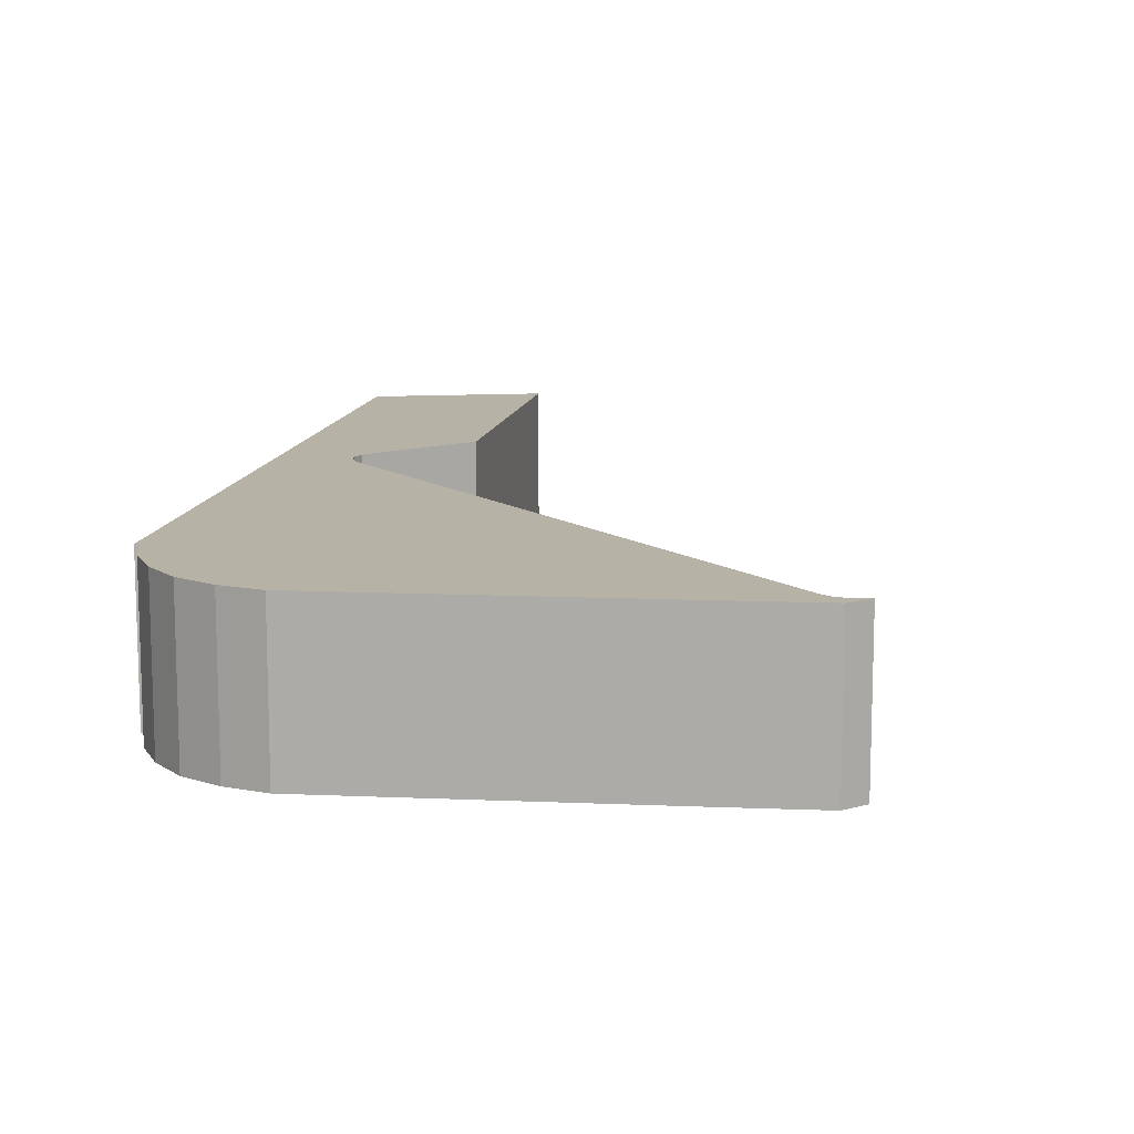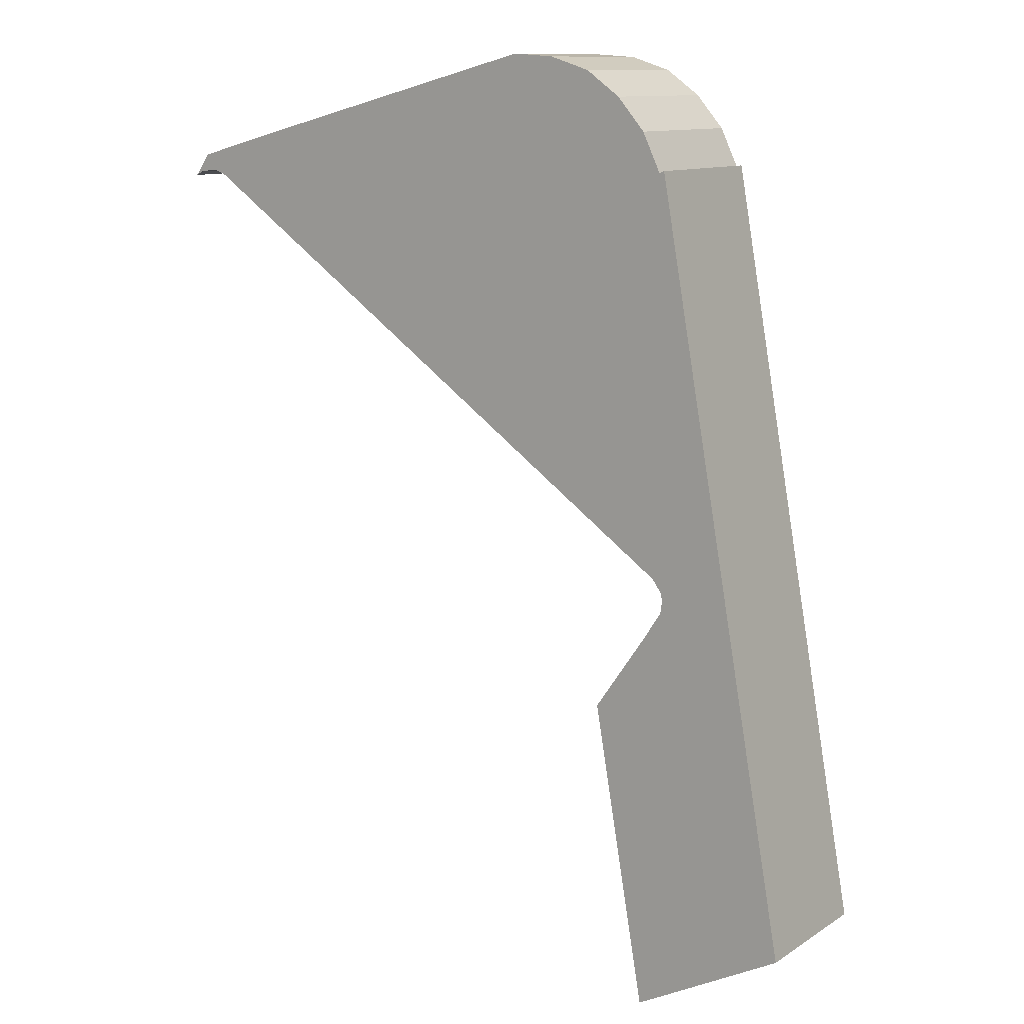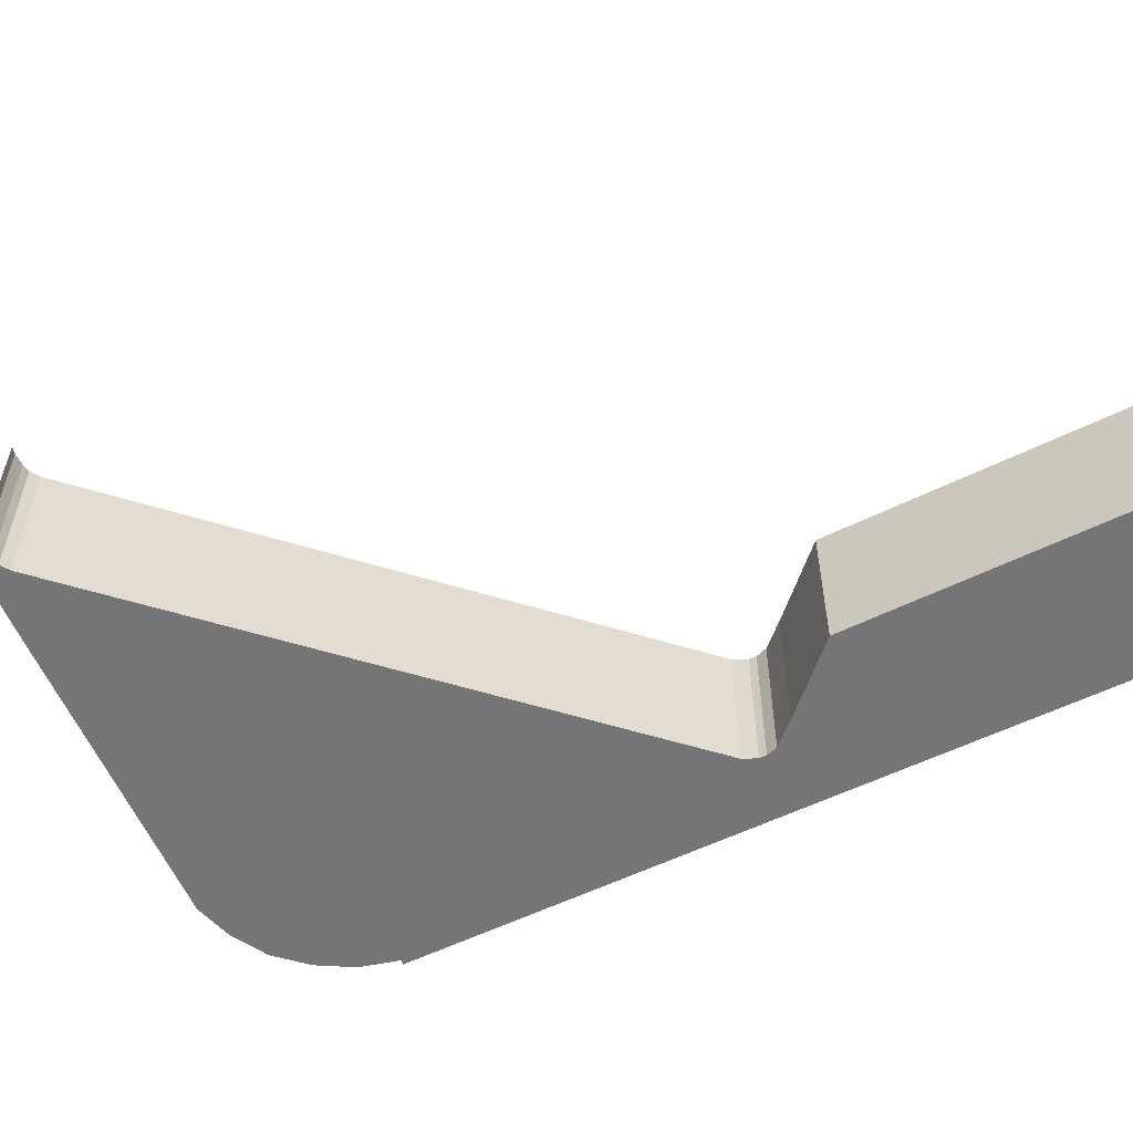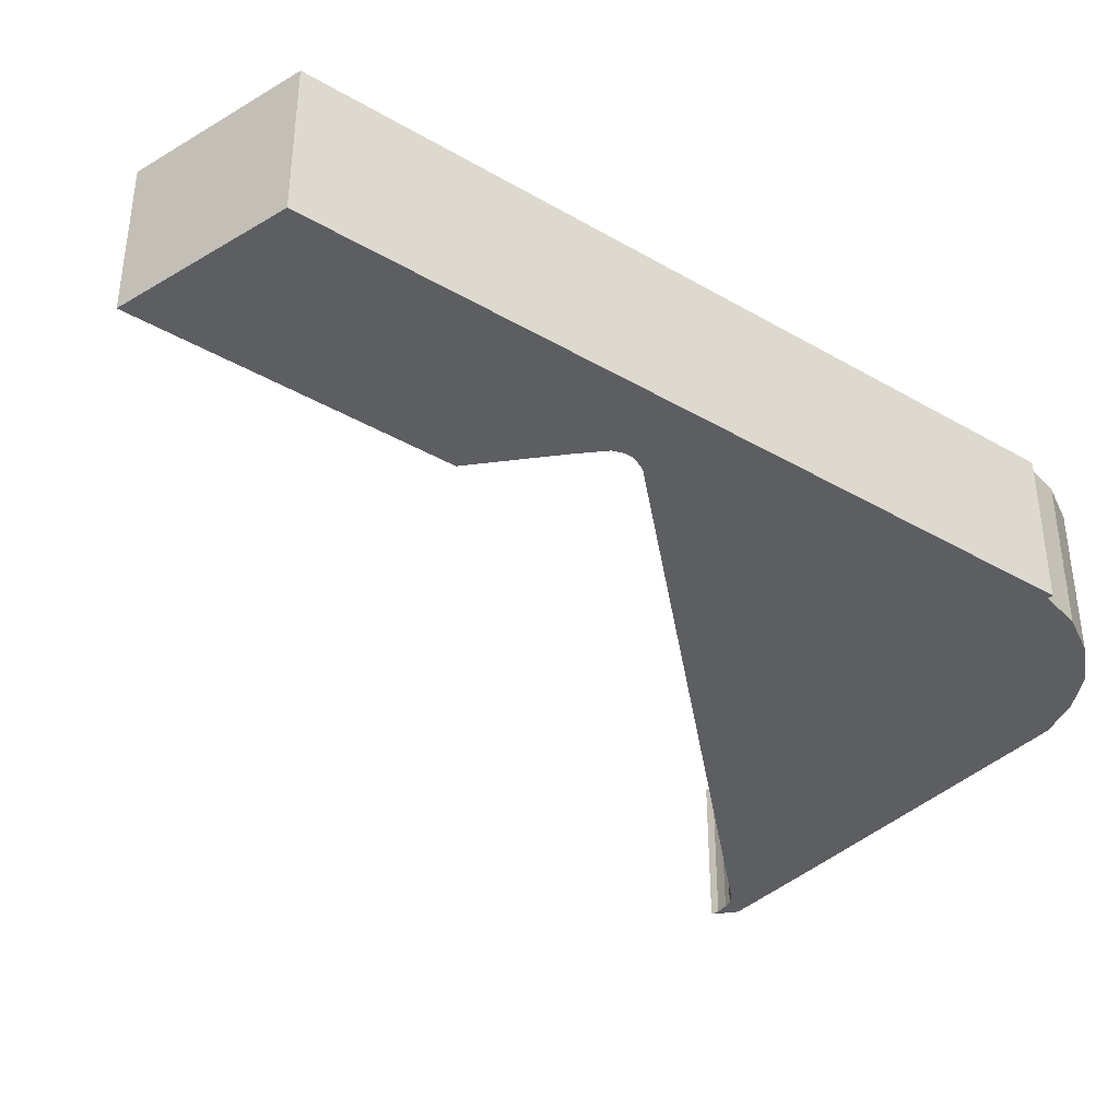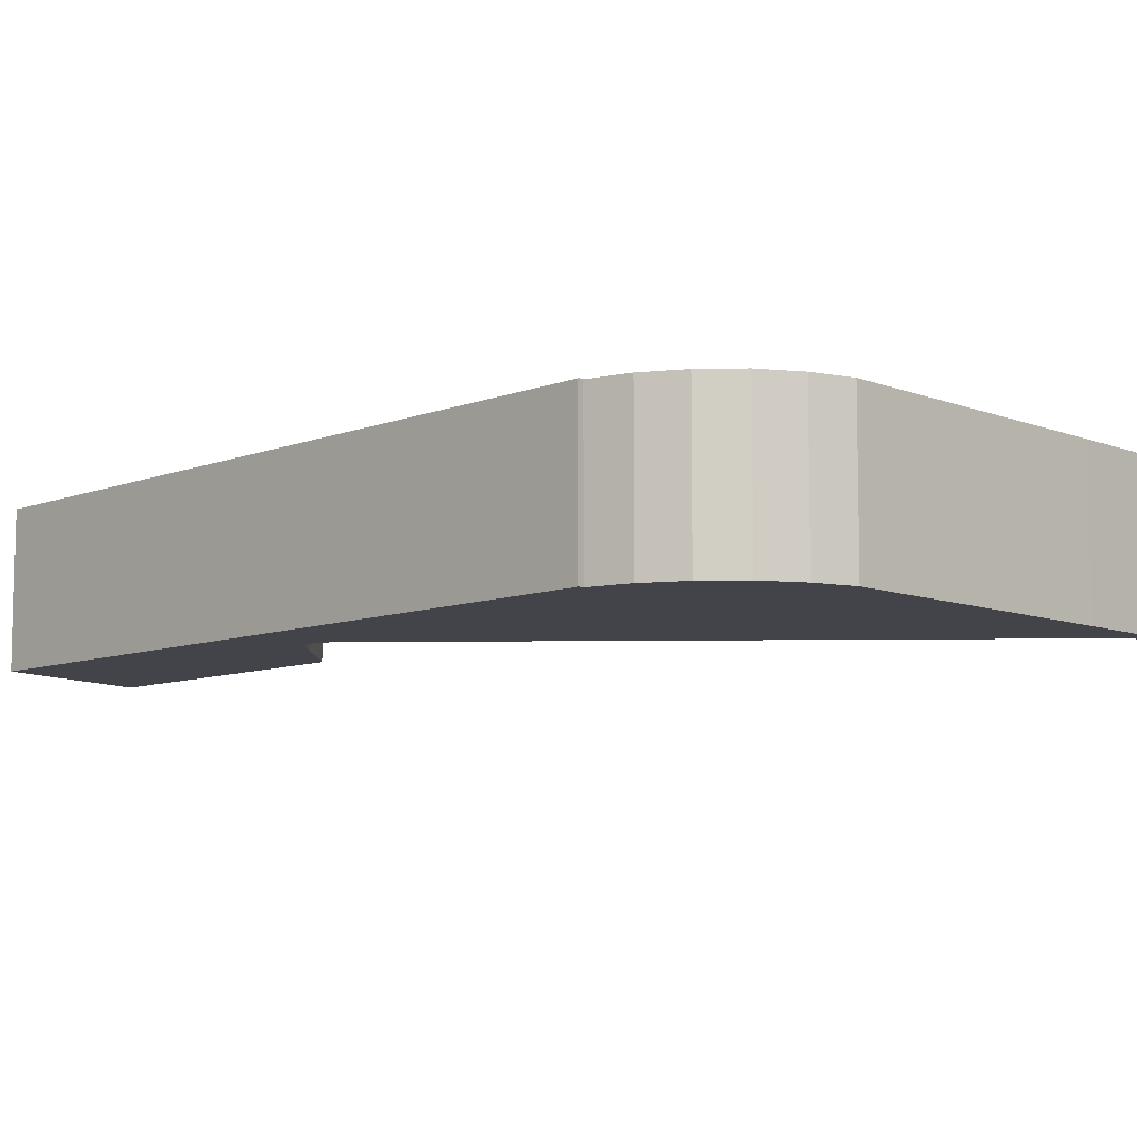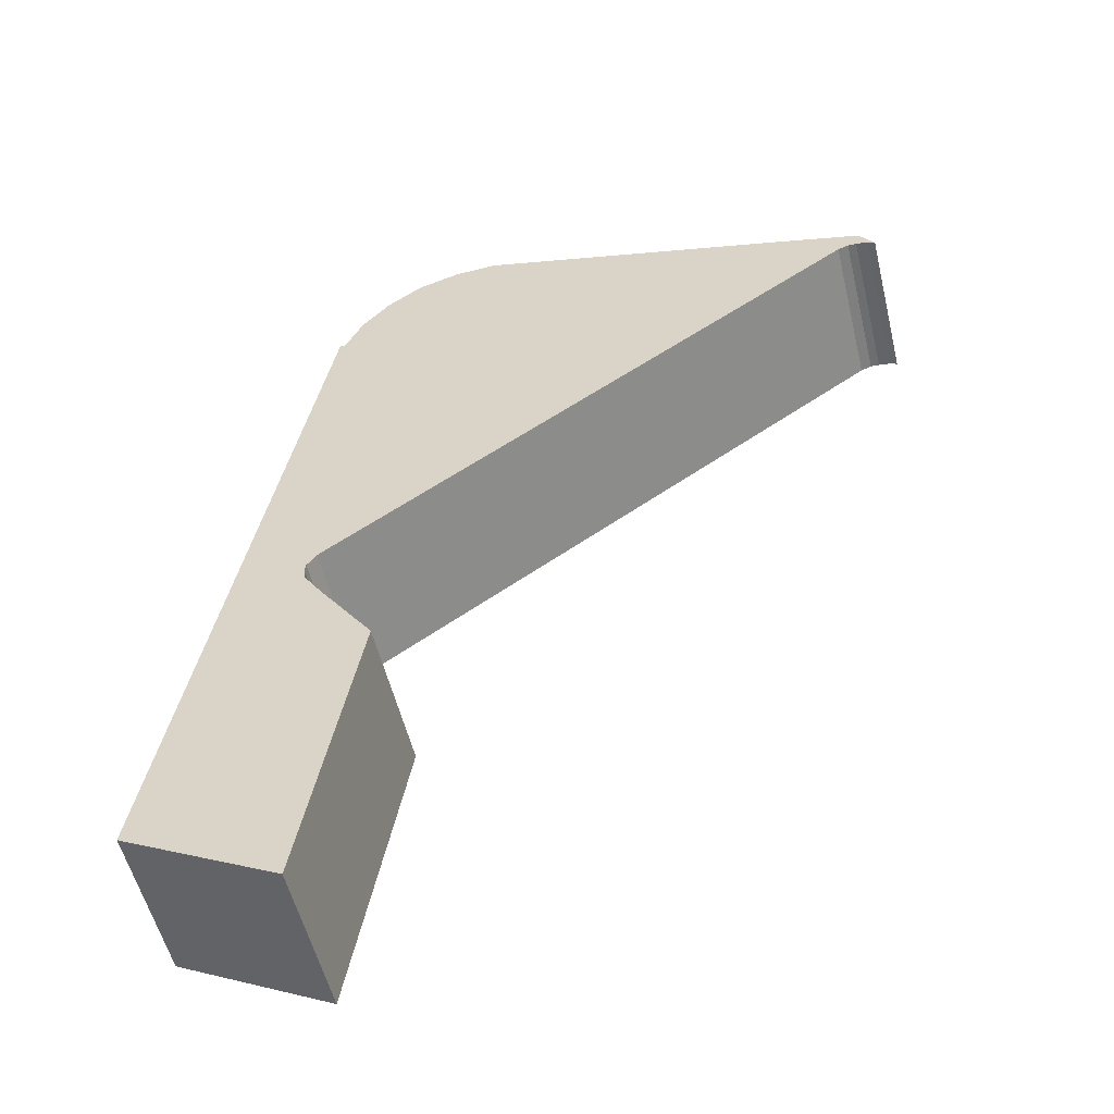
<metadata>
{"format":"obj","ext":"obj","renderer":"f3d","projection":"perspective","resolution":1024,"background":"white","views":[{"elev":12.4,"azim":20.4,"up":"+Y"},{"elev":11.4,"azim":-145.9,"up":"+Z"},{"elev":-56.6,"azim":127.3,"up":"+Y"},{"elev":-39.4,"azim":-115.7,"up":"+Y"},{"elev":-8.4,"azim":-32.6,"up":"+Y"},{"elev":-54.4,"azim":13.5,"up":"+Z"}]}
</metadata>
<code>
v  8.034 4.642 26.29
v  4.095 4.642 10.68
v  6.786 4.642 25.9
v  4.381 4.642 11.08
v  7.518 4.642 13.27
v  9.318 4.642 26.38
v  9.866 4.642 26.24
v  18.49 4.642 23.99
v  20.81 4.642 22.55
v  21.51 4.642 23.17
v  21.14 4.642 22.67
v  21.4 4.642 22.67
v  21.77 4.642 22.61
v  21.99 4.642 22.5
v  4.332 4.642 23.02
v  1.042 4.642 5.751
v  4.178 4.642 23.07
v  4.882 4.642 24.17
v  5.731 4.642 25.15
v  0 4.642 2.842e-16
v  4.049 4.642 10.45
v  3.616 4.642 -1.877
v  4.108 4.642 10.07
v  4.269 4.642 9.82
v  4.647 4.642 9.238
v  5.044 4.642 8.666
v  5.101 4.642 8.584
v  6.286 4.642 6.877
v  4.654 4.642 -2.415
v  0 0 0
v  3.616 1.149e-16 -1.877
v  4.654 1.479e-16 -2.415
v  21.99 -1.378e-15 22.5
v  21.77 -1.385e-15 22.61
v  21.4 -1.388e-15 22.67
v  21.14 -1.388e-15 22.67
v  20.81 -1.381e-15 22.55
v  1.042 -3.521e-16 5.751
v  4.178 -1.413e-15 23.07
v  4.332 -1.409e-15 23.02
v  4.882 -1.48e-15 24.17
v  5.731 -1.54e-15 25.15
v  6.786 -1.586e-15 25.9
v  8.034 -1.61e-15 26.29
v  9.318 -1.615e-15 26.38
v  9.866 -1.606e-15 26.24
v  18.49 -1.469e-15 23.99
v  21.51 -1.419e-15 23.17
v  4.108 -6.167e-16 10.07
v  4.647 -5.657e-16 9.238
v  4.269 -6.013e-16 9.82
v  6.286 -4.211e-16 6.877
v  5.044 -5.306e-16 8.666
v  5.101 -5.256e-16 8.584
v  7.518 -8.126e-16 13.27
v  4.381 -6.786e-16 11.08
v  4.095 -6.54e-16 10.68
v  4.049 -6.399e-16 10.45
g defaultobject
f 1 2 3
f 2 1 4
f 4 1 5
f 5 1 6
f 5 6 7
f 5 7 8
f 5 8 9
f 9 8 10
f 9 10 11
f 11 10 12
f 12 10 13
f 13 10 14
f 15 16 17
f 16 15 18
f 16 18 19
f 16 19 20
f 20 19 3
f 20 3 21
f 20 21 22
f 21 3 2
f 22 21 23
f 22 23 24
f 22 24 25
f 22 25 26
f 22 26 27
f 22 27 28
f 22 28 29
f 22 30 20
f 30 22 29
f 30 29 31
f 31 29 32
f 33 13 14
f 13 33 34
f 34 12 13
f 12 34 35
f 35 11 12
f 11 35 36
f 36 9 11
f 9 36 37
f 30 16 20
f 16 30 38
f 16 38 17
f 17 38 39
f 39 15 17
f 15 39 40
f 40 18 15
f 18 40 41
f 41 19 18
f 19 41 42
f 42 3 19
f 3 42 43
f 43 1 3
f 1 43 44
f 44 6 1
f 6 44 45
f 45 7 6
f 7 45 8
f 8 45 46
f 8 46 47
f 8 47 10
f 10 47 48
f 48 14 10
f 14 48 33
f 49 24 23
f 24 49 25
f 25 49 50
f 50 49 51
f 50 26 25
f 26 50 27
f 27 50 28
f 28 50 52
f 52 50 53
f 52 53 54
f 37 5 9
f 5 37 55
f 5 55 4
f 4 55 56
f 56 2 4
f 2 56 57
f 57 21 2
f 21 57 58
f 58 23 21
f 23 58 49
f 52 29 28
f 29 52 32
f 47 34 48
f 33 48 34
f 35 34 47
f 36 35 47
f 37 36 47
f 55 37 47
f 46 55 47
f 45 55 46
f 44 55 45
f 43 55 44
f 42 55 43
f 41 55 42
f 40 55 41
f 39 55 40
f 56 55 39
f 57 56 39
f 38 57 39
f 58 57 38
f 49 58 38
f 51 49 38
f 50 51 38
f 53 50 38
f 54 53 38
f 52 54 38
f 32 52 38
f 30 32 38
f 31 32 30

</code>
